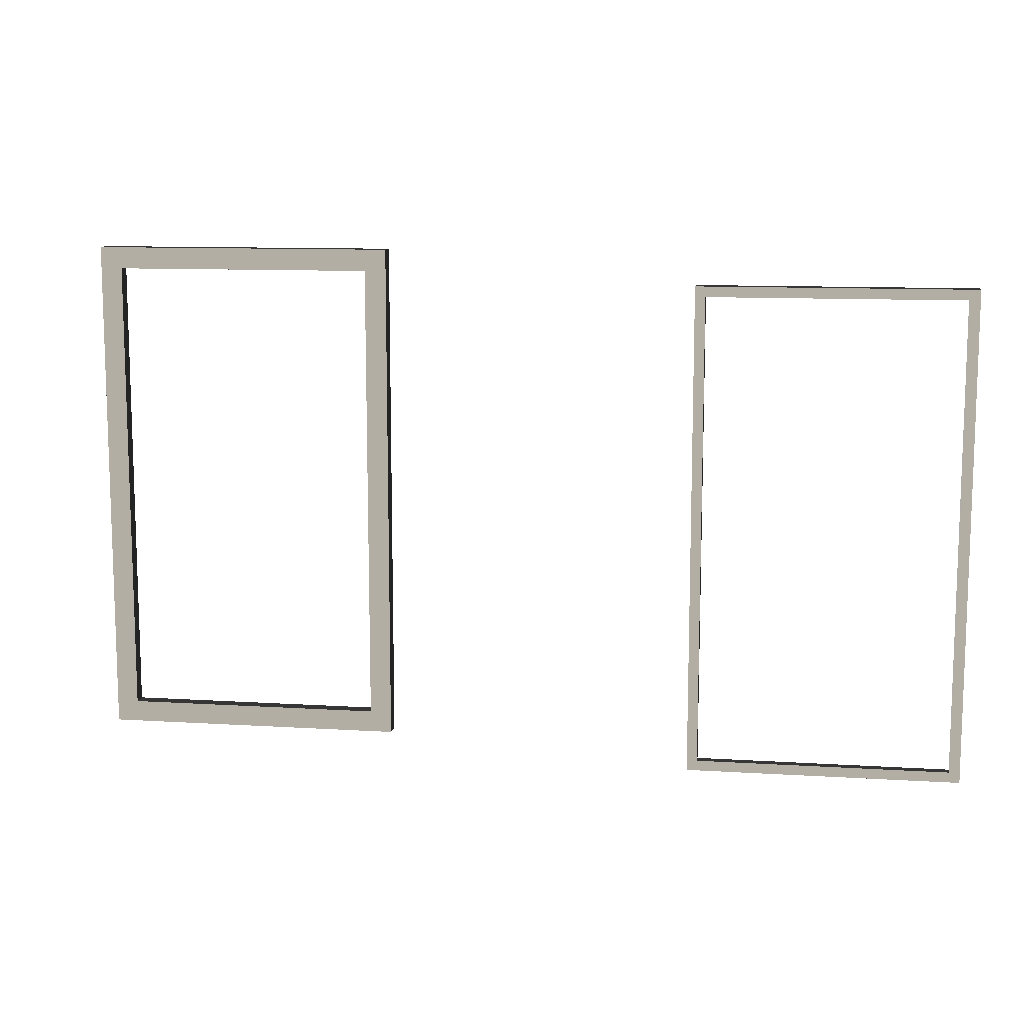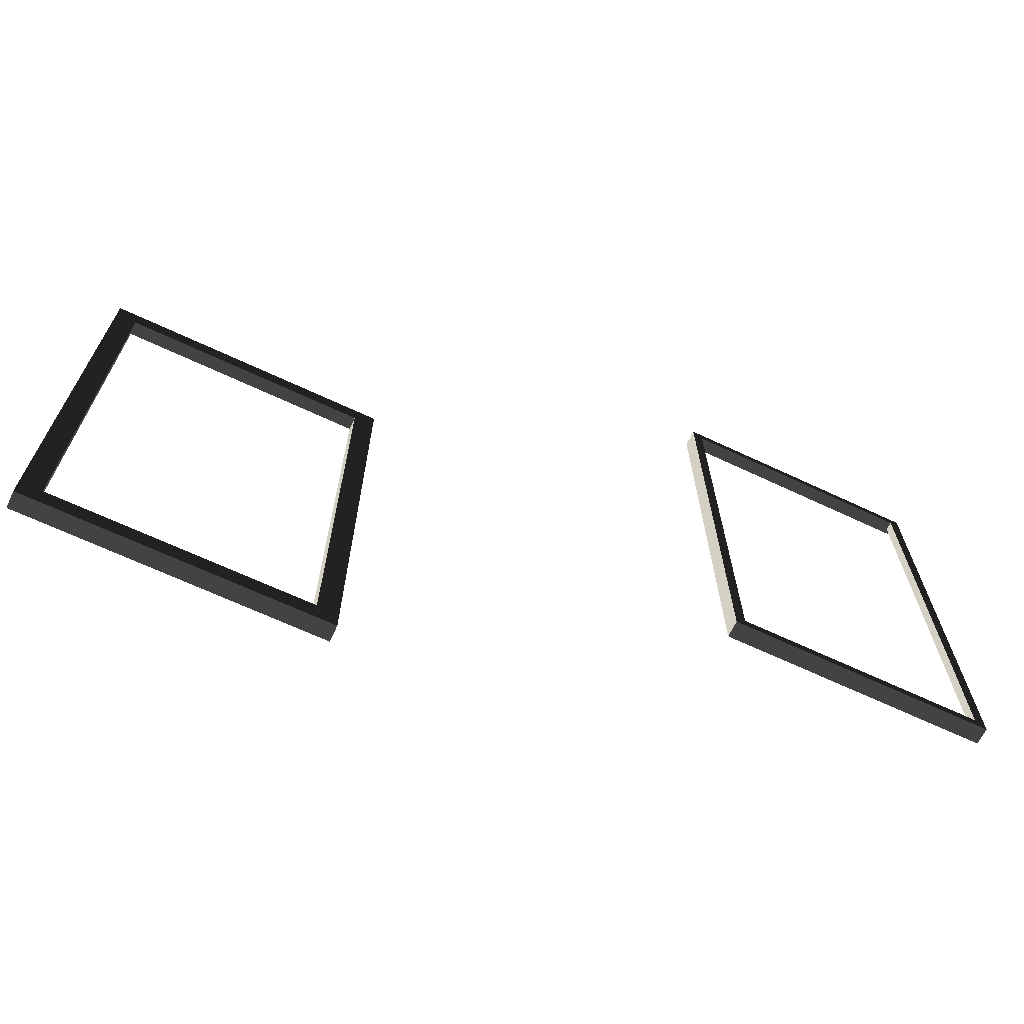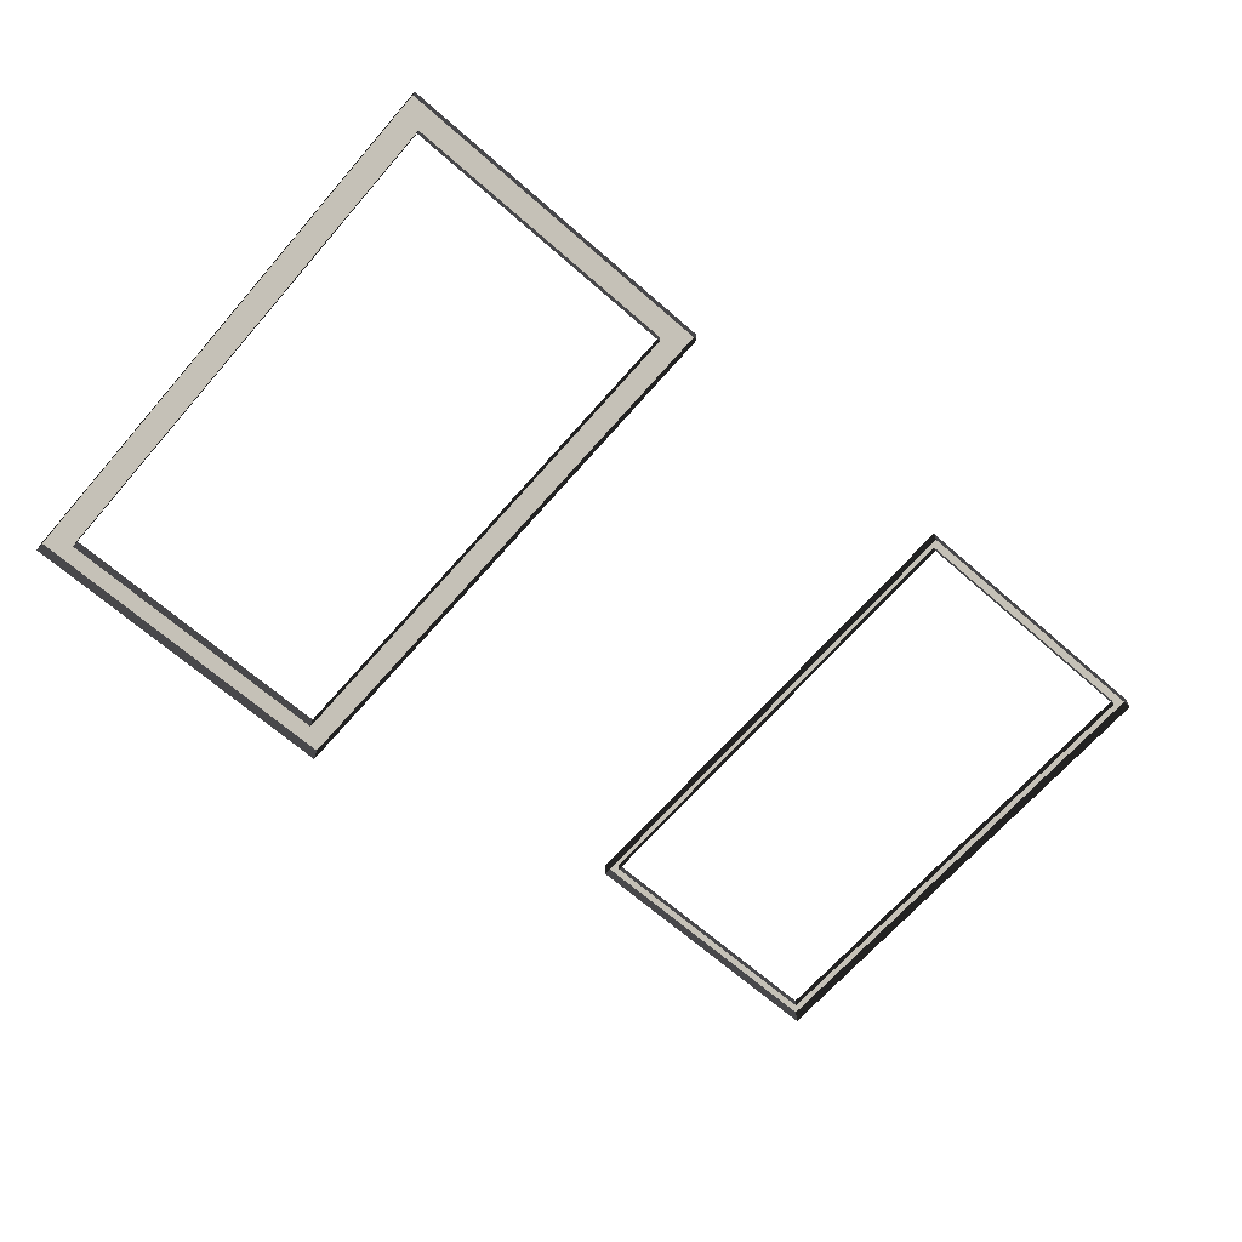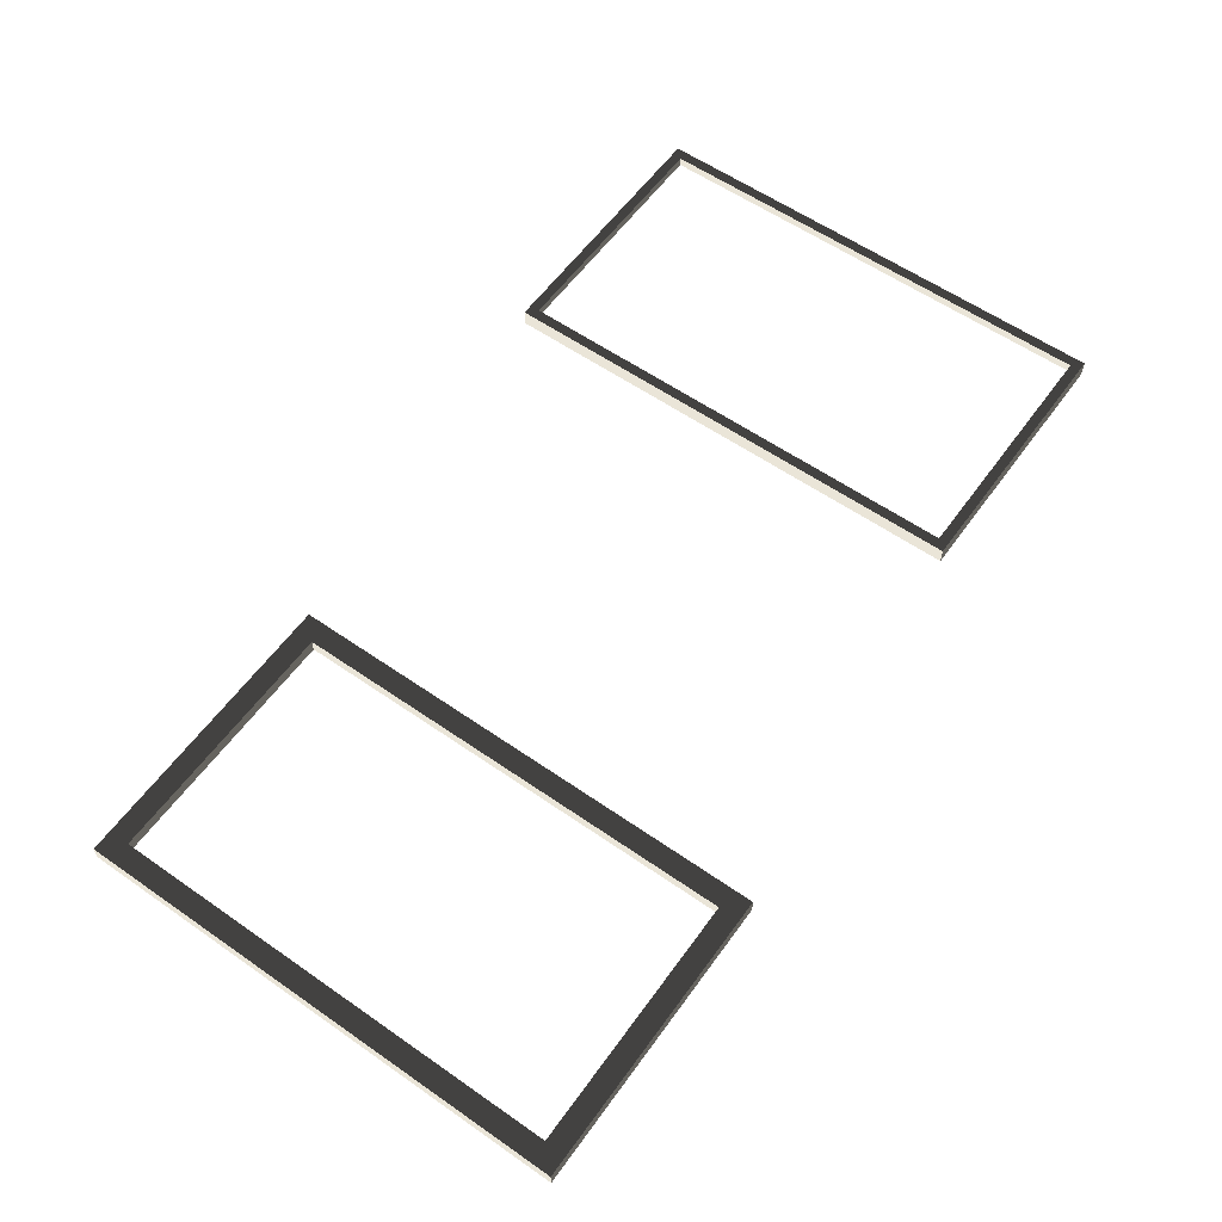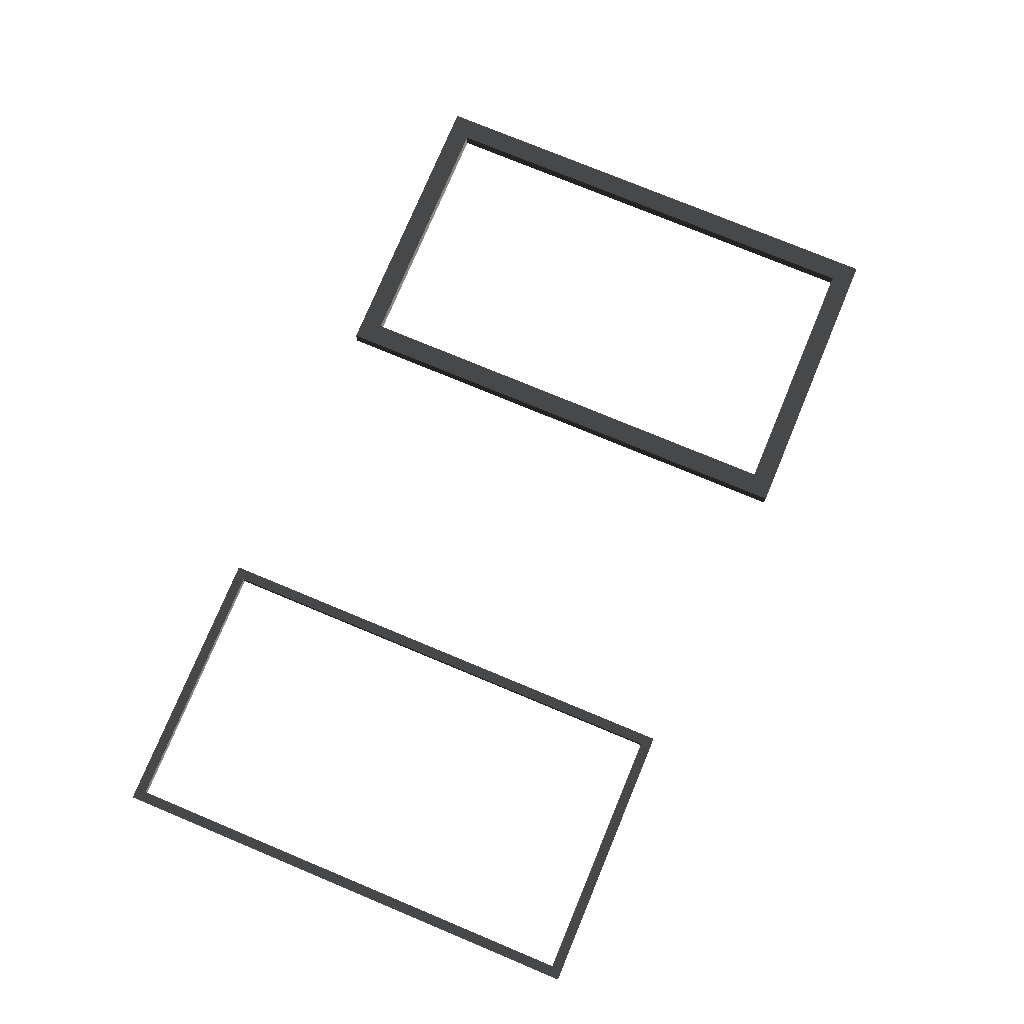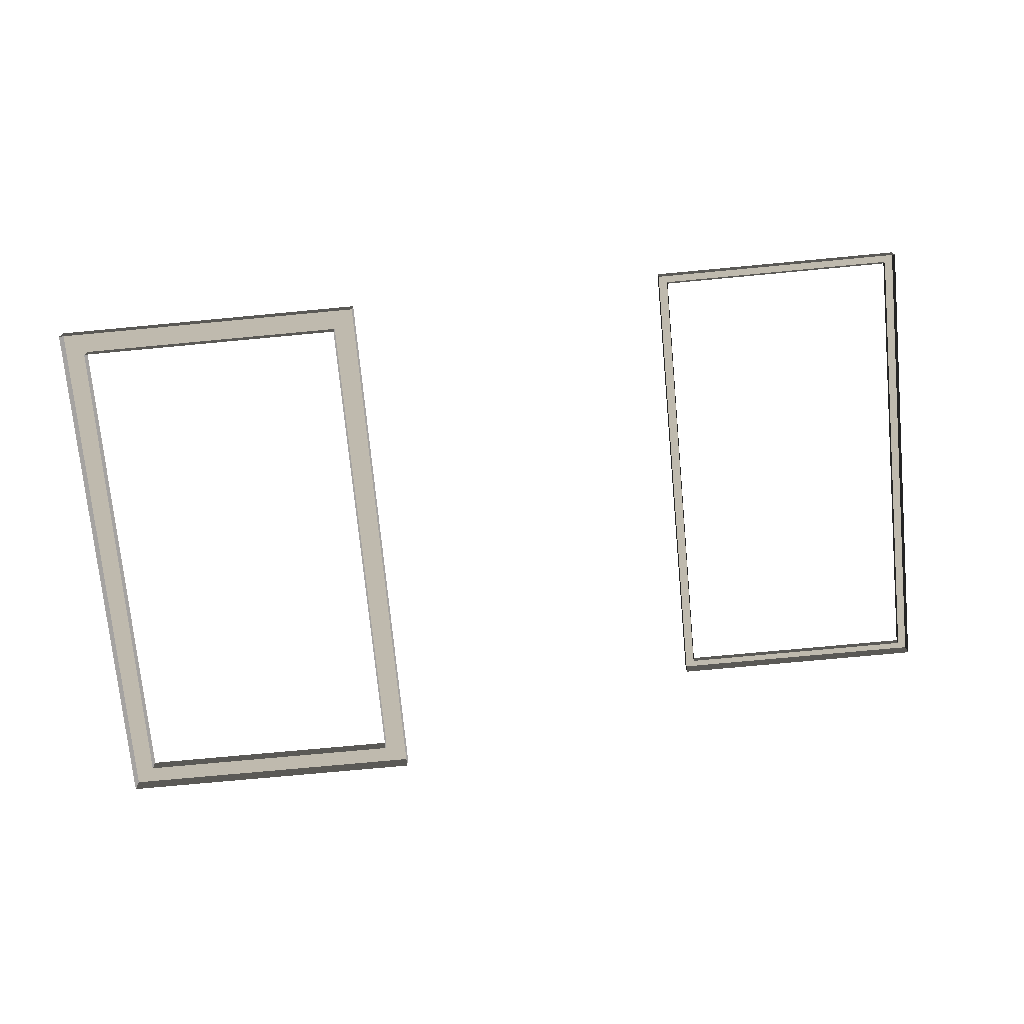
<metadata>
{"format":"obj","ext":"obj","renderer":"f3d","projection":"perspective","resolution":1024,"background":"white","views":[{"elev":11.0,"azim":8.7,"up":"+Y"},{"elev":-66.4,"azim":-25.3,"up":"+Y"},{"elev":-67.6,"azim":-41.2,"up":"+Z"},{"elev":59.0,"azim":-54.4,"up":"+Z"},{"elev":76.2,"azim":112.6,"up":"+Z"},{"elev":-73.1,"azim":5.4,"up":"+Z"}]}
</metadata>
<code>
v -1.562 0.9928 1
v -1.562 0.9928 0.9416
v -2.62 0.9928 0.9416
v -2.62 0.9928 1
v 0.9111 0.9928 1.528
v 0.9111 0.9928 1.595
v -0.1474 0.9928 1.595
v -0.1474 0.9928 1.528
v -1.473 -1.007 0.9287
v -1.473 -1.007 1
v -1.473 1.082 1
v -1.473 1.082 0.9287
v -1.473 -1.007 1
v -1.473 -1.007 0.9287
v -2.709 -1.007 0.9287
v -2.709 -1.007 1
v -2.62 -0.9183 1
v -2.709 -1.007 1
v -2.709 1.082 1
v -2.62 0.9928 1
v -1.562 -0.9183 1
v -1.473 -1.007 1
v -2.709 -1.007 1
v -2.62 -0.9183 1
v -2.62 0.9928 1
v -2.709 1.082 1
v -1.473 1.082 1
v -1.562 0.9928 1
v -1.562 0.9928 1
v -1.473 1.082 1
v -1.473 -1.007 1
v -1.562 -0.9183 1
v -0.1074 -0.8783 1.595
v -0.1074 -0.8783 1.559
v 0.8711 -0.8783 1.559
v 0.8711 -0.8783 1.595
v -0.1474 0.9928 1.528
v -0.1474 0.9928 1.595
v -0.1473 -0.9183 1.595
v -0.1473 -0.9183 1.528
v 0.9111 -0.9183 1.528
v 0.9111 -0.9183 1.595
v 0.9111 0.9928 1.595
v 0.9111 0.9928 1.528
v -0.1473 -0.9183 1.528
v -0.1473 -0.9183 1.595
v 0.9111 -0.9183 1.595
v 0.9111 -0.9183 1.528
v -2.62 0.9928 1
v -2.62 0.9928 0.9416
v -2.62 -0.9183 0.9416
v -2.62 -0.9183 1
v -1.562 -0.9183 1
v -1.562 -0.9183 0.9416
v -1.562 0.9928 0.9416
v -1.562 0.9928 1
v -2.62 -0.9183 1
v -2.62 -0.9183 0.9416
v -1.562 -0.9183 0.9416
v -1.562 -0.9183 1
v -0.1074 0.9528 1.595
v -0.1474 0.9928 1.595
v 0.9111 0.9928 1.595
v 0.8711 0.9528 1.595
v 0.8711 0.9528 1.595
v 0.9111 0.9928 1.595
v 0.9111 -0.9183 1.595
v 0.8711 -0.8783 1.595
v 0.8711 -0.8783 1.595
v 0.9111 -0.9183 1.595
v -0.1473 -0.9183 1.595
v -0.1074 -0.8783 1.595
v -0.1074 -0.8783 1.595
v -0.1473 -0.9183 1.595
v -0.1474 0.9928 1.595
v -0.1074 0.9528 1.595
v 0.8711 0.9528 1.595
v 0.8711 0.9528 1.559
v -0.1074 0.9528 1.559
v -0.1074 0.9528 1.595
v -0.1074 0.9528 1.595
v -0.1074 0.9528 1.559
v -0.1074 -0.8783 1.559
v -0.1074 -0.8783 1.595
v 0.8711 -0.8783 1.595
v 0.8711 -0.8783 1.559
v 0.8711 0.9528 1.559
v 0.8711 0.9528 1.595
v -2.709 1.082 1
v -2.709 1.082 0.9287
v -1.473 1.082 0.9287
v -1.473 1.082 1
v -2.709 -1.007 1
v -2.709 -1.007 0.9287
v -2.709 1.082 0.9287
v -2.709 1.082 1
g Building_t4.005_32380_350
f 1 3 2
f 1 4 3
f 5 7 6
f 5 8 7
f 9 11 10
f 9 12 11
f 13 15 14
f 13 16 15
f 17 19 18
f 17 20 19
f 21 23 22
f 21 24 23
f 25 27 26
f 25 28 27
f 29 31 30
f 29 32 31
f 33 35 34
f 33 36 35
f 37 39 38
f 37 40 39
f 41 43 42
f 41 44 43
f 45 47 46
f 45 48 47
f 49 51 50
f 49 52 51
f 53 55 54
f 53 56 55
f 57 59 58
f 57 60 59
f 61 63 62
f 61 64 63
f 65 67 66
f 65 68 67
f 69 71 70
f 69 72 71
f 73 75 74
f 73 76 75
f 77 79 78
f 77 80 79
f 81 83 82
f 81 84 83
f 85 87 86
f 85 88 87
f 89 91 90
f 89 92 91
f 93 95 94
f 93 96 95

</code>
